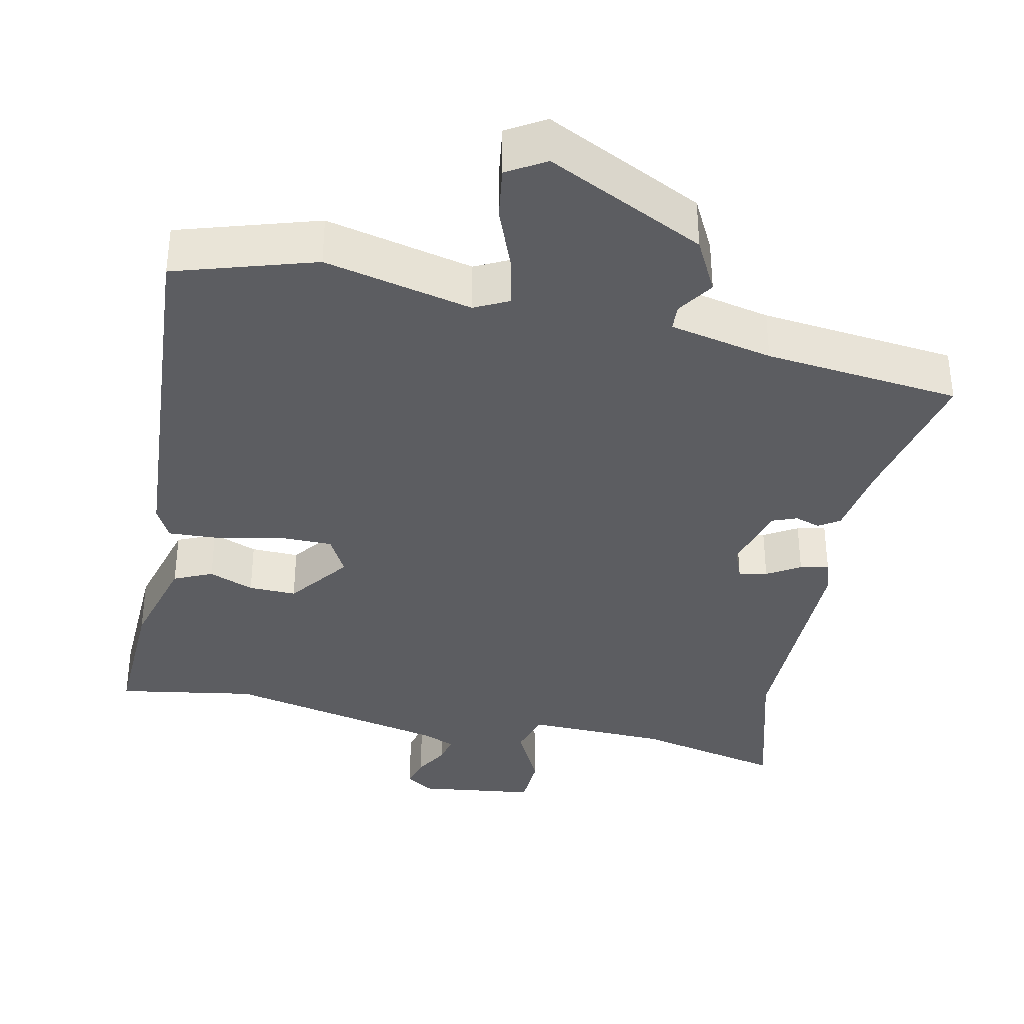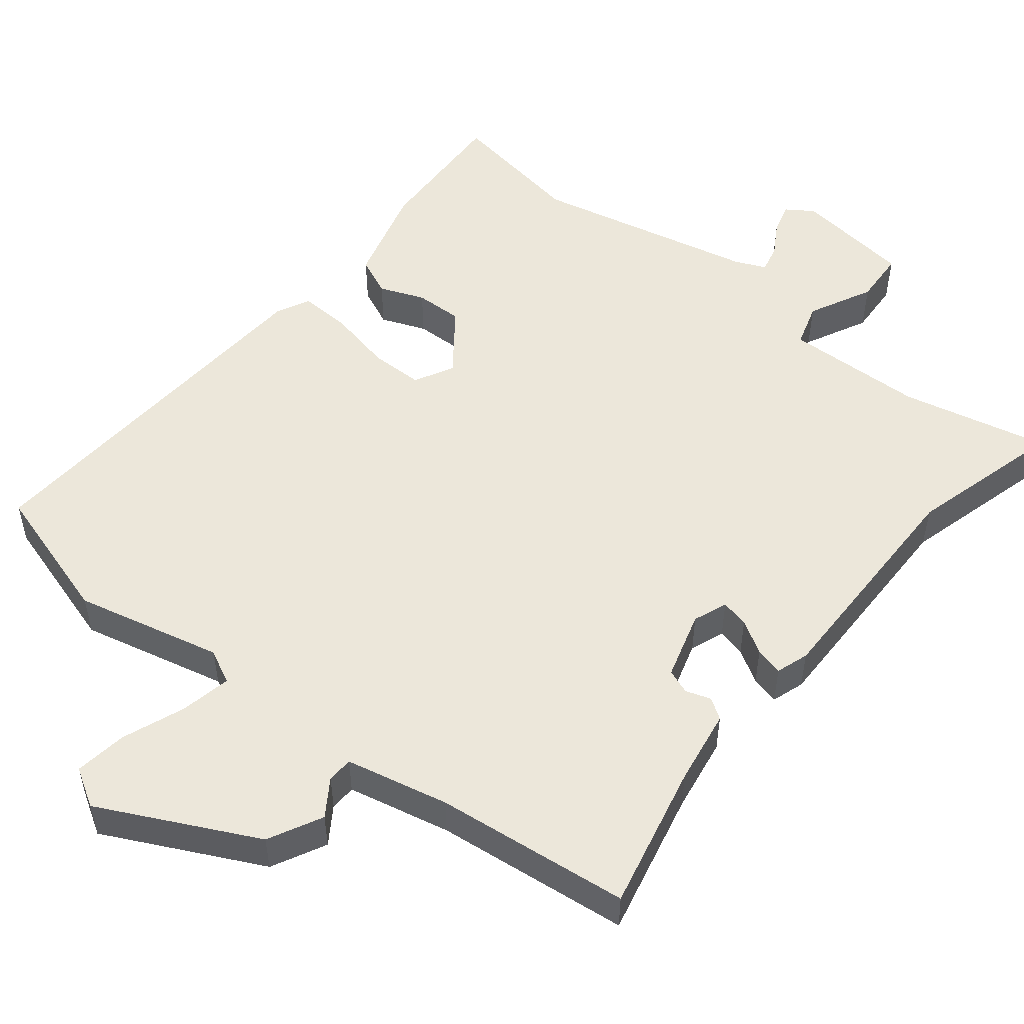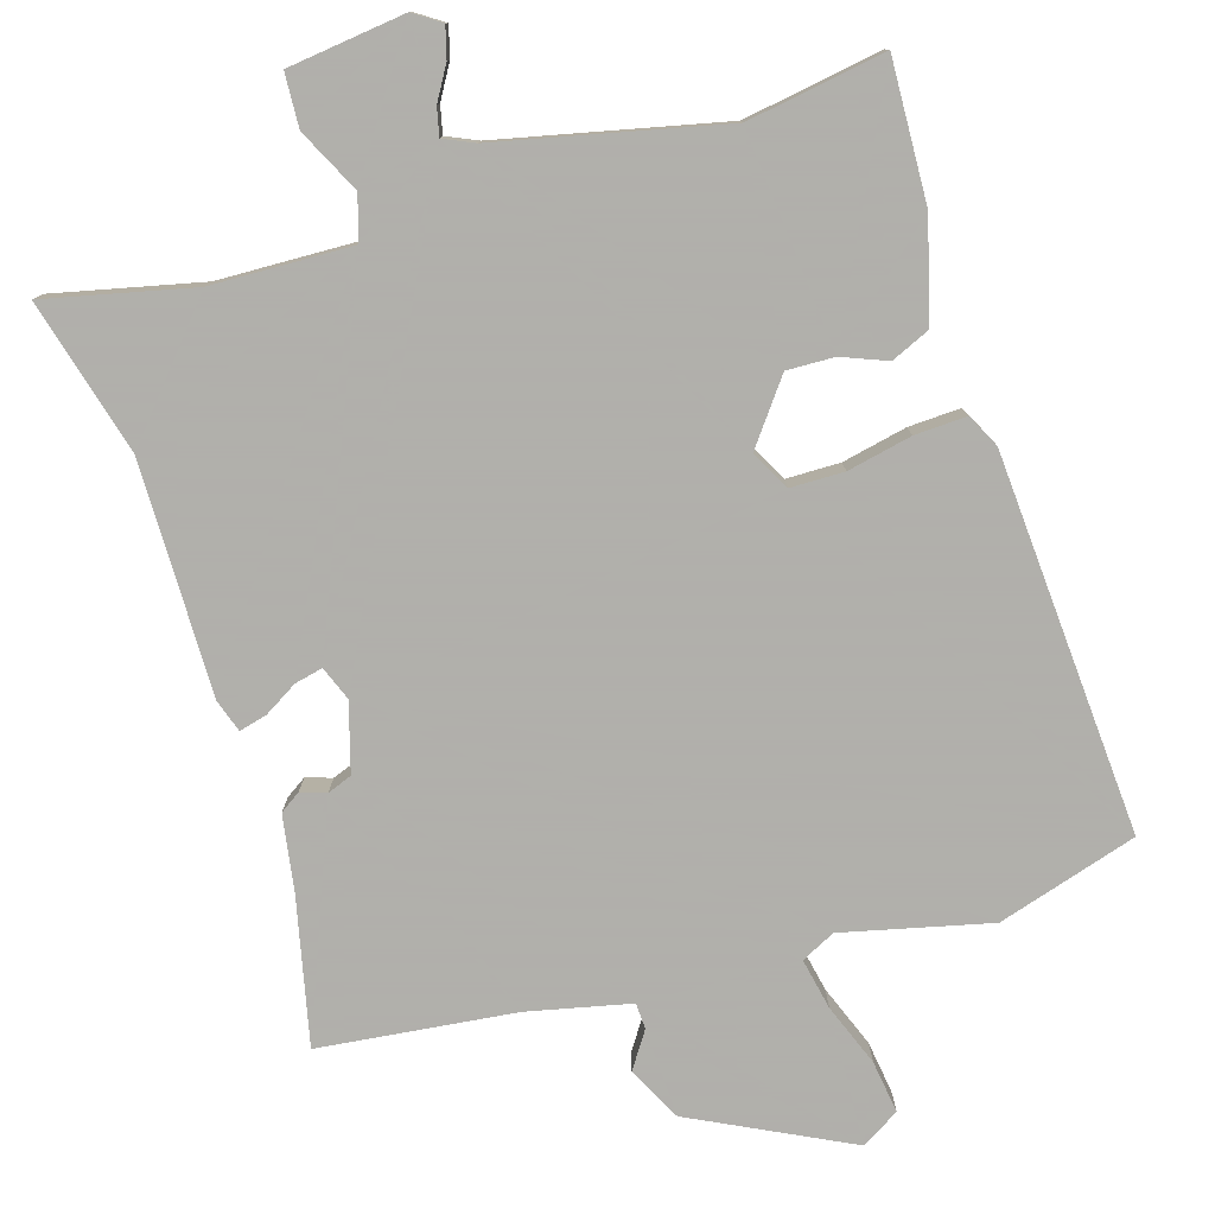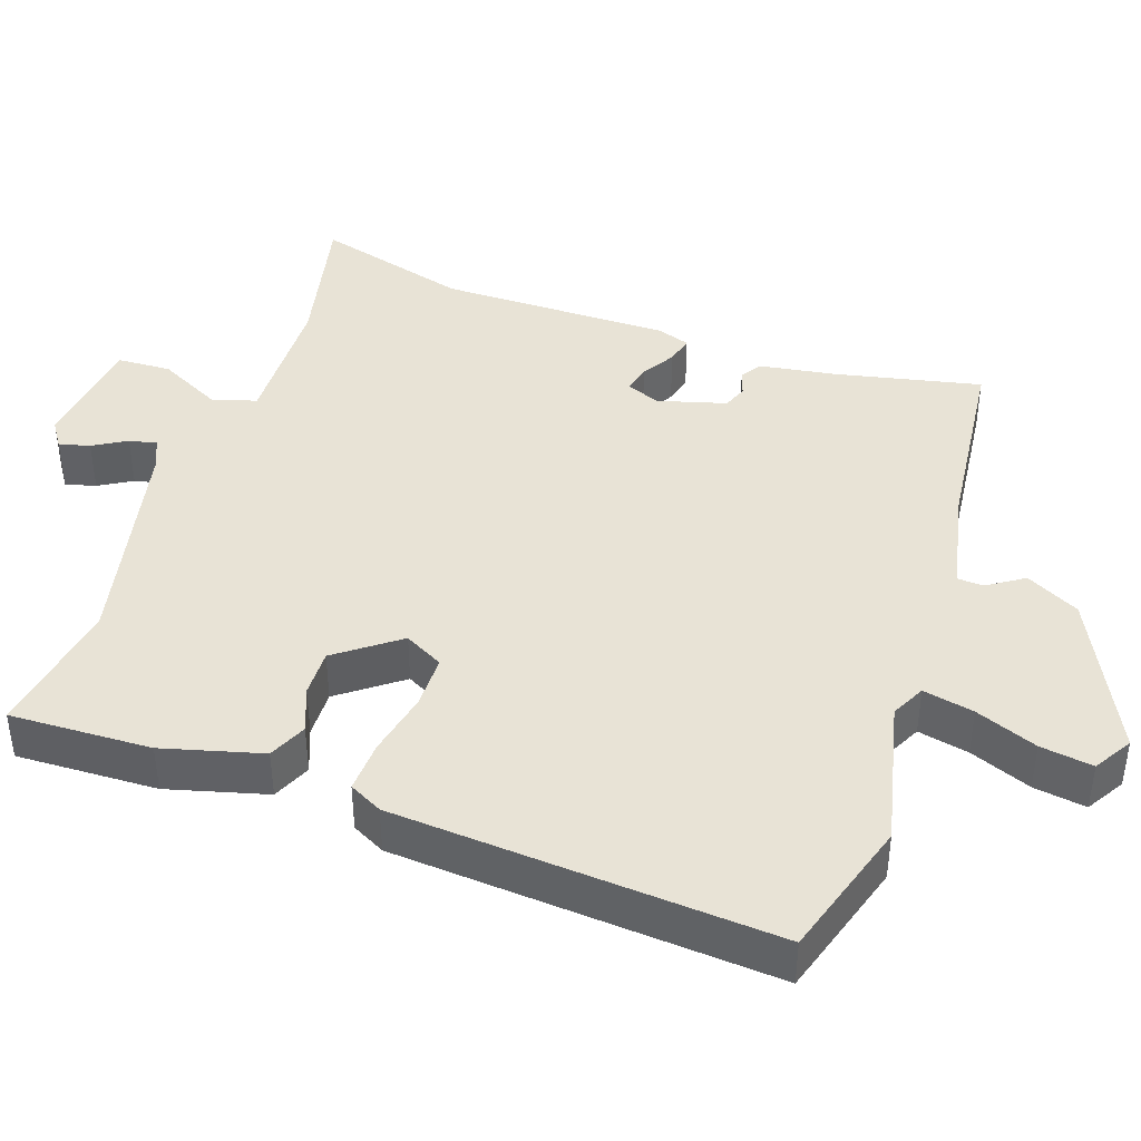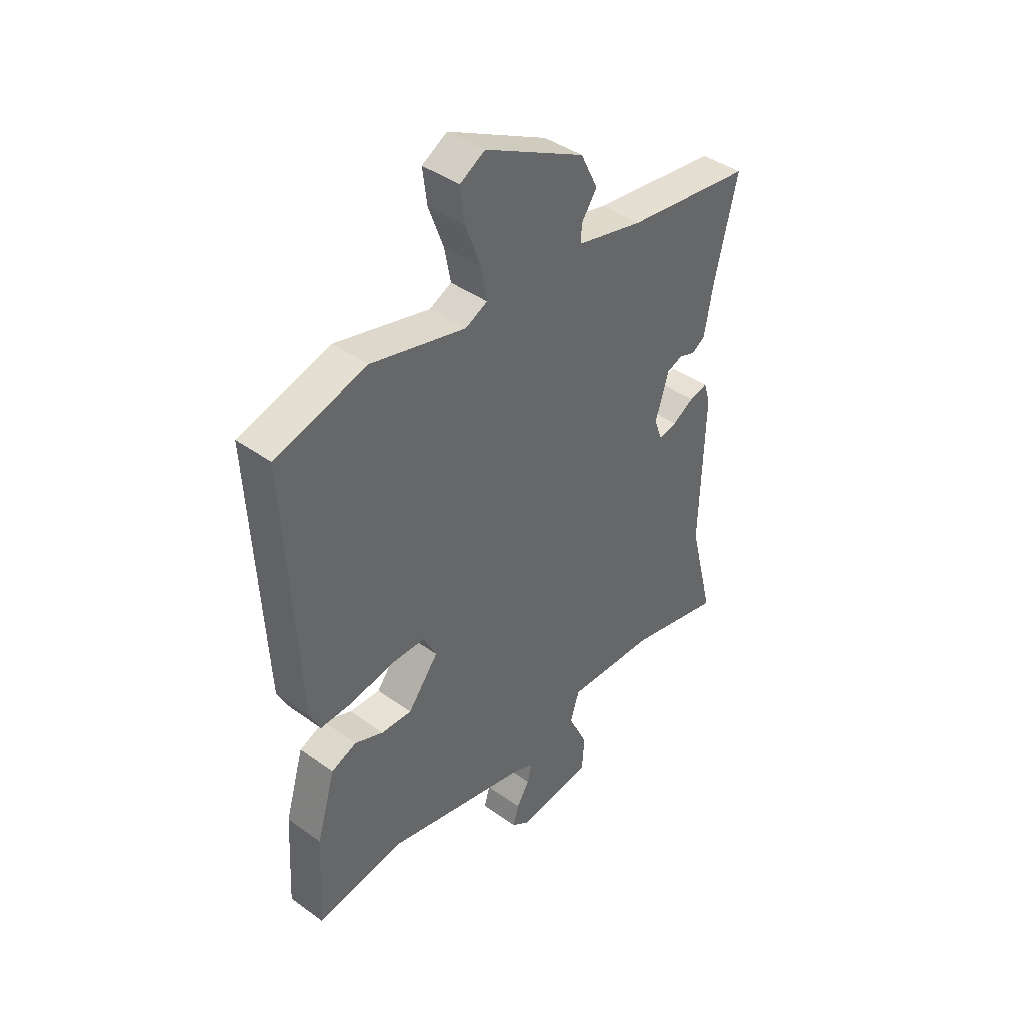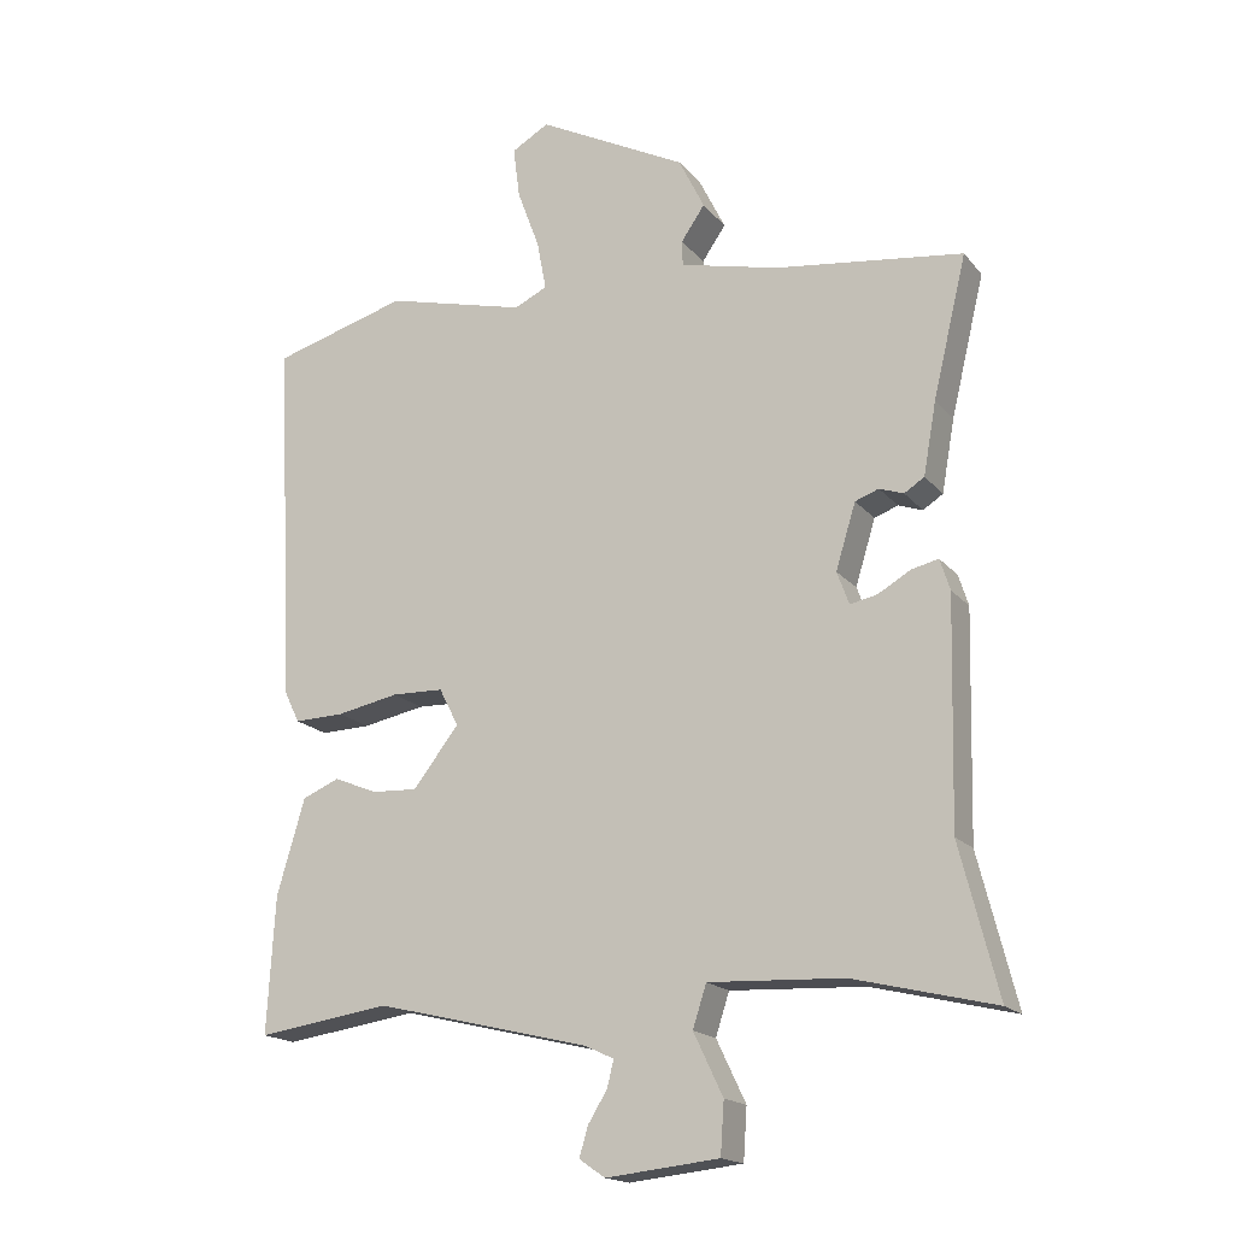
<metadata>
{"format":"obj","ext":"obj","renderer":"f3d","projection":"perspective","resolution":1024,"background":"white","views":[{"elev":-36.4,"azim":-10.8,"up":"+Y"},{"elev":52.0,"azim":39.6,"up":"+Y"},{"elev":-78.4,"azim":-162.1,"up":"+Y"},{"elev":41.8,"azim":-69.8,"up":"+Y"},{"elev":41.6,"azim":-48.9,"up":"+Z"},{"elev":-17.5,"azim":26.3,"up":"+Z"}]}
</metadata>
<code>
v -0.344 0.07 -0.477
v -0.53 0.07 -0.504
v -0.519 0.07 -0.314
v -0.48 0.07 -0.181
v -0.428 0.07 -0.159
v -0.368 0.07 -0.184
v -0.304 0.07 -0.187
v -0.24 0.07 -0.105
v -0.267 0.07 -0.052
v -0.339 0.07 -0.05
v -0.426 0.07 -0.067
v -0.496 0.07 -0.069
v -0.518 0.07 -0.024
v -0.543 0.07 0.488
v -0.354 0.07 0.542
v -0.157 0.07 0.492
v -0.111 0.07 0.514
v -0.124 0.07 0.583
v -0.155 0.07 0.667
v -0.164 0.07 0.738
v -0.112 0.07 0.768
v 0.097 0.07 0.66
v 0.133 0.07 0.587
v 0.1 0.07 0.539
v 0.101 0.07 0.504
v 0.239 0.07 0.471
v 0.501 0.07 0.437
v 0.454 0.07 0.241
v 0.436 0.07 0.14
v 0.408 0.07 0.122
v 0.374 0.07 0.134
v 0.341 0.07 0.122
v 0.313 0.07 0.031
v 0.33 0.07 -0.015
v 0.368 0.07 -0.007
v 0.413 0.07 0.019
v 0.451 0.07 0.028
v 0.465 0.07 -0.016
v 0.457 0.07 -0.329
v 0.51 0.07 -0.538
v 0.313 0.07 -0.49
v 0.125 0.07 -0.481
v 0.106 0.07 -0.54
v 0.147 0.07 -0.626
v 0.142 0.07 -0.698
v -0.016 0.07 -0.715
v -0.052 0.07 -0.69
v -0.04 0.07 -0.649
v -0.013 0.07 -0.605
v -0.004 0.07 -0.568
v -0.045 0.07 -0.549
v -0.344 0 -0.477
v -0.53 0 -0.504
v -0.519 0 -0.314
v -0.48 0 -0.181
v -0.428 0 -0.159
v -0.368 0 -0.184
v -0.304 0 -0.187
v -0.24 0 -0.105
v -0.267 0 -0.052
v -0.339 0 -0.05
v -0.426 0 -0.067
v -0.496 0 -0.069
v -0.518 0 -0.024
v -0.543 0 0.488
v -0.354 0 0.542
v -0.157 0 0.492
v -0.111 0 0.514
v -0.124 0 0.583
v -0.155 0 0.667
v -0.164 0 0.738
v -0.112 0 0.768
v 0.097 0 0.66
v 0.133 0 0.587
v 0.1 0 0.539
v 0.101 0 0.504
v 0.239 0 0.471
v 0.501 0 0.437
v 0.454 0 0.241
v 0.436 0 0.14
v 0.408 0 0.122
v 0.374 0 0.134
v 0.341 0 0.122
v 0.313 0 0.031
v 0.33 0 -0.015
v 0.368 0 -0.007
v 0.413 0 0.019
v 0.451 0 0.028
v 0.465 0 -0.016
v 0.457 0 -0.329
v 0.51 0 -0.538
v 0.313 0 -0.49
v 0.125 0 -0.481
v 0.106 0 -0.54
v 0.147 0 -0.626
v 0.142 0 -0.698
v -0.016 0 -0.715
v -0.052 0 -0.69
v -0.04 0 -0.649
v -0.013 0 -0.605
v -0.004 0 -0.568
v -0.045 0 -0.549
f 46 47 48 49
f 46 49 50
f 43 44 45 46
f 42 43 46 50
f 39 40 41
f 39 41 42
f 38 39 42
f 35 36 37 38
f 34 35 38 42
f 33 34 42 50
f 28 29 30 31
f 26 27 28 31
f 25 26 31 32
f 21 22 23 24
f 21 24 25
f 18 19 20 21
f 17 18 21 25
f 16 17 25 32
f 10 11 12 13
f 9 10 13 14
f 3 4 5 6
f 1 2 3 6
f 51 1 6 7
f 50 51 7 8
f 33 50 8 9
f 15 16 32 33
f 9 14 15 33
f 100 99 98 97
f 101 100 97
f 97 96 95 94
f 101 97 94 93
f 92 91 90
f 93 92 90
f 93 90 89
f 89 88 87 86
f 93 89 86 85
f 101 93 85 84
f 82 81 80 79
f 82 79 78 77
f 83 82 77 76
f 75 74 73 72
f 76 75 72
f 72 71 70 69
f 76 72 69 68
f 83 76 68 67
f 64 63 62 61
f 65 64 61 60
f 57 56 55 54
f 57 54 53 52
f 58 57 52 102
f 59 58 102 101
f 60 59 101 84
f 84 83 67 66
f 84 66 65 60
f 1 52 53 2
f 2 53 54 3
f 3 54 55 4
f 4 55 56 5
f 5 56 57 6
f 6 57 58 7
f 7 58 59 8
f 8 59 60 9
f 9 60 61 10
f 10 61 62 11
f 11 62 63 12
f 12 63 64 13
f 13 64 65 14
f 14 65 66 15
f 15 66 67 16
f 16 67 68 17
f 17 68 69 18
f 18 69 70 19
f 19 70 71 20
f 20 71 72 21
f 21 72 73 22
f 22 73 74 23
f 23 74 75 24
f 24 75 76 25
f 25 76 77 26
f 26 77 78 27
f 27 78 79 28
f 28 79 80 29
f 29 80 81 30
f 30 81 82 31
f 31 82 83 32
f 32 83 84 33
f 33 84 85 34
f 34 85 86 35
f 35 86 87 36
f 36 87 88 37
f 37 88 89 38
f 38 89 90 39
f 39 90 91 40
f 40 91 92 41
f 41 92 93 42
f 42 93 94 43
f 43 94 95 44
f 44 95 96 45
f 45 96 97 46
f 46 97 98 47
f 47 98 99 48
f 48 99 100 49
f 49 100 101 50
f 50 101 102 51
f 51 102 52 1

</code>
